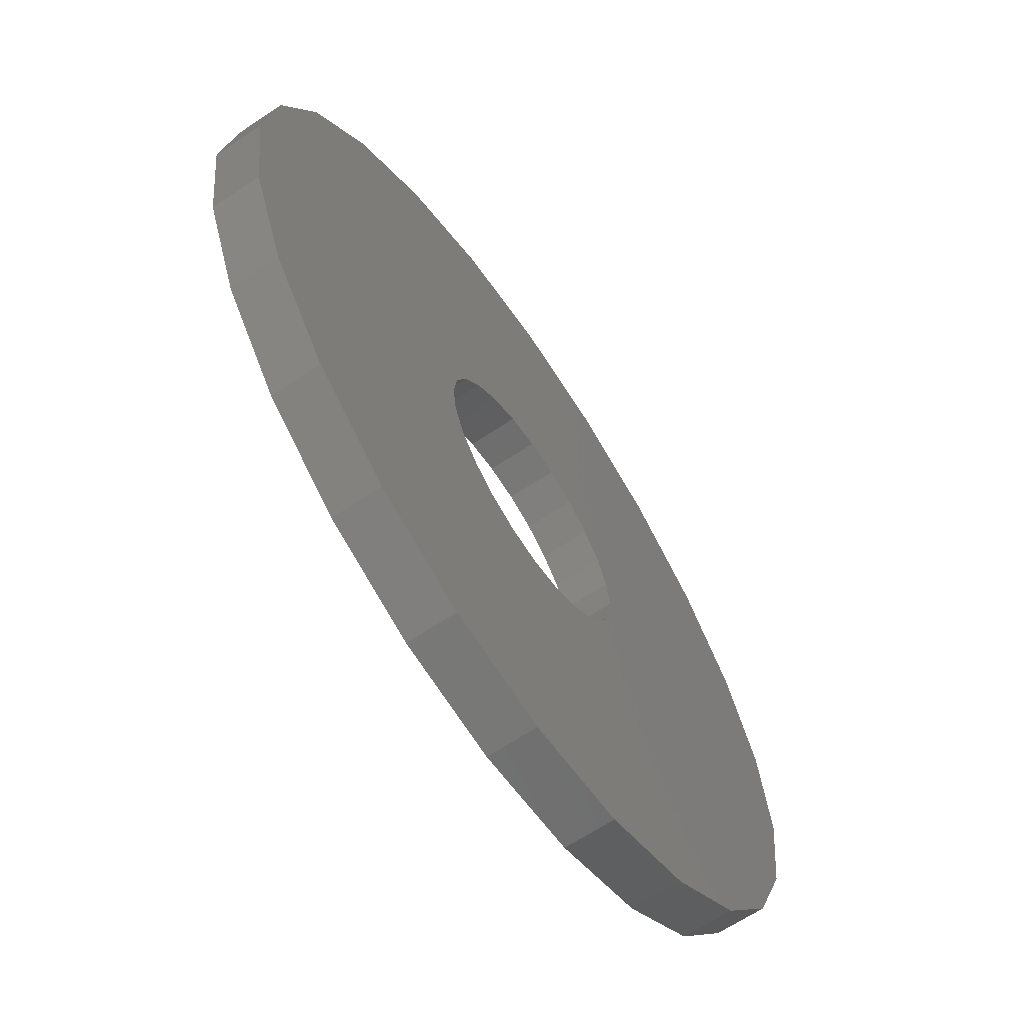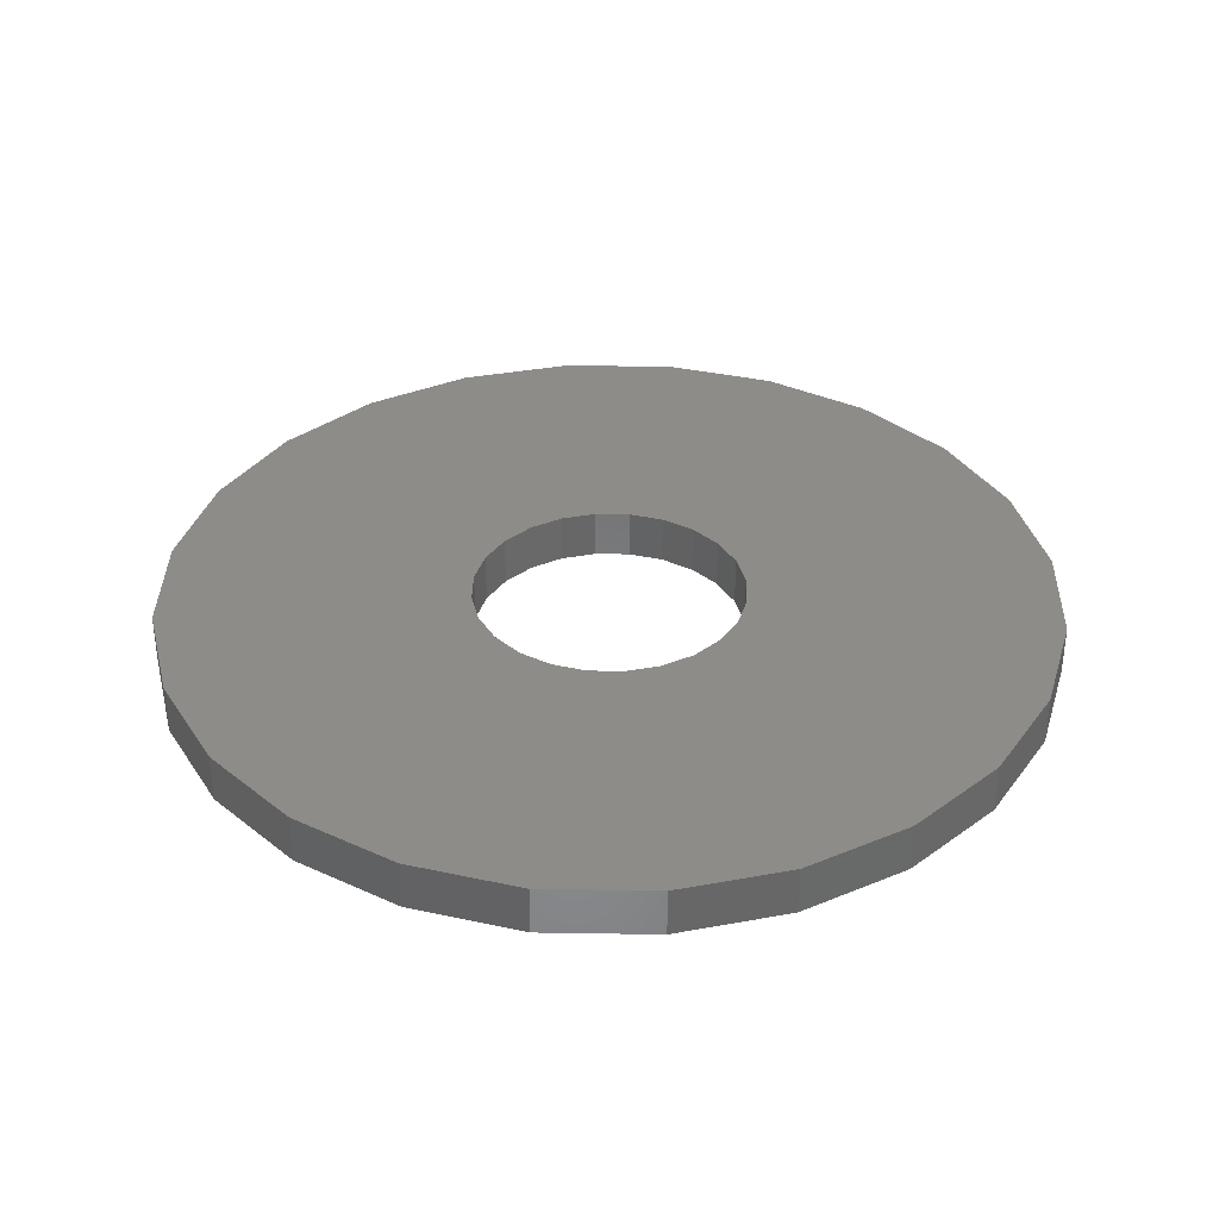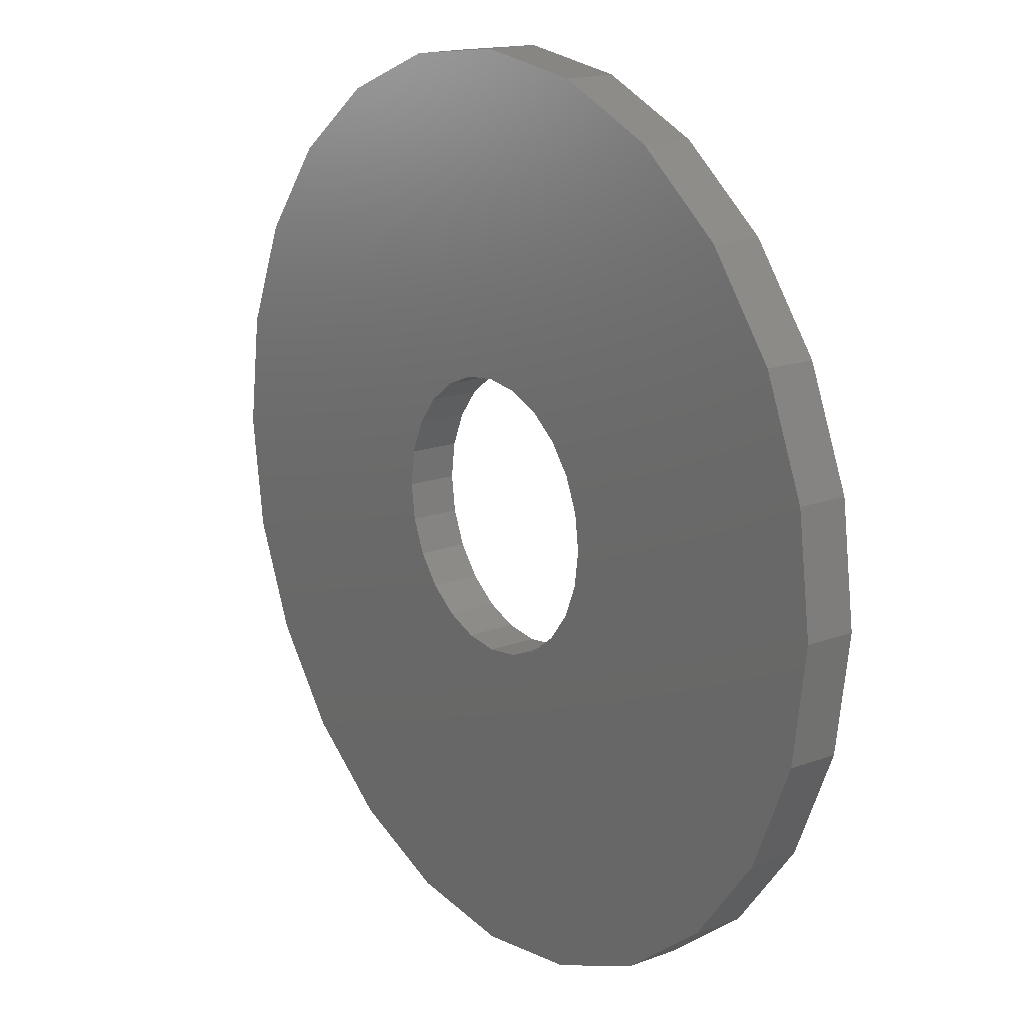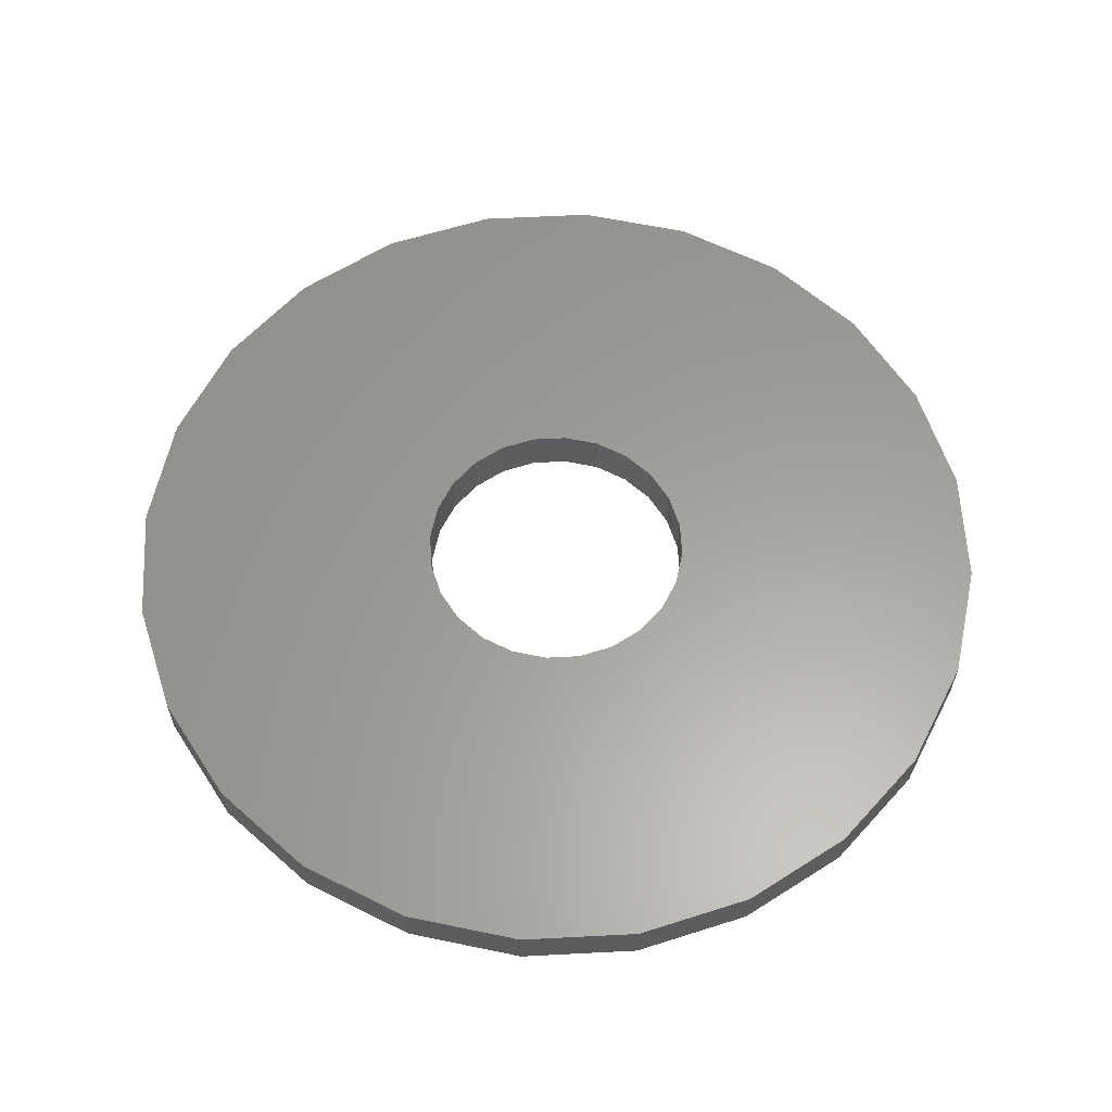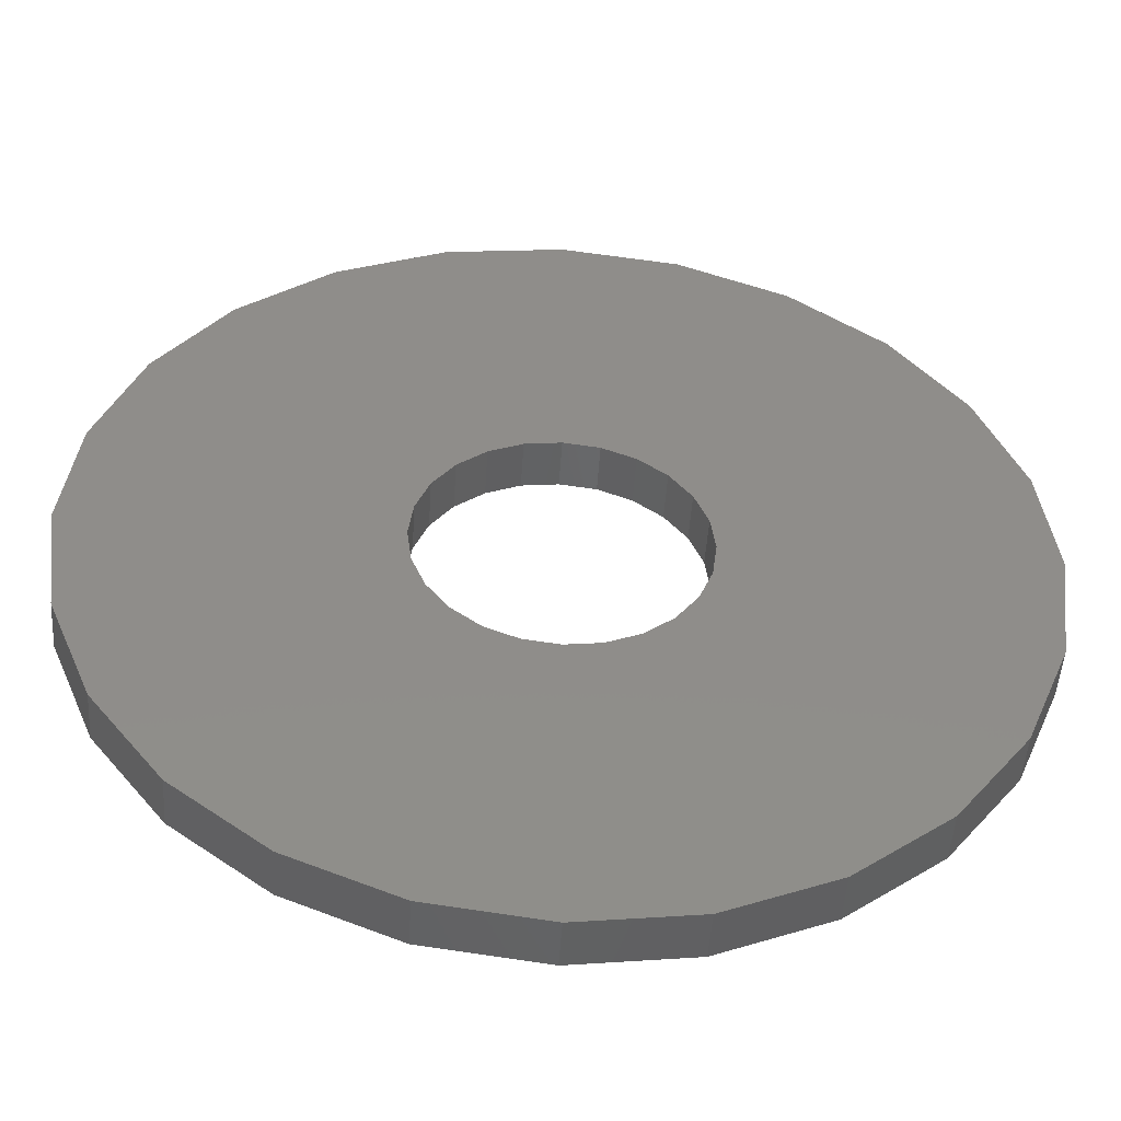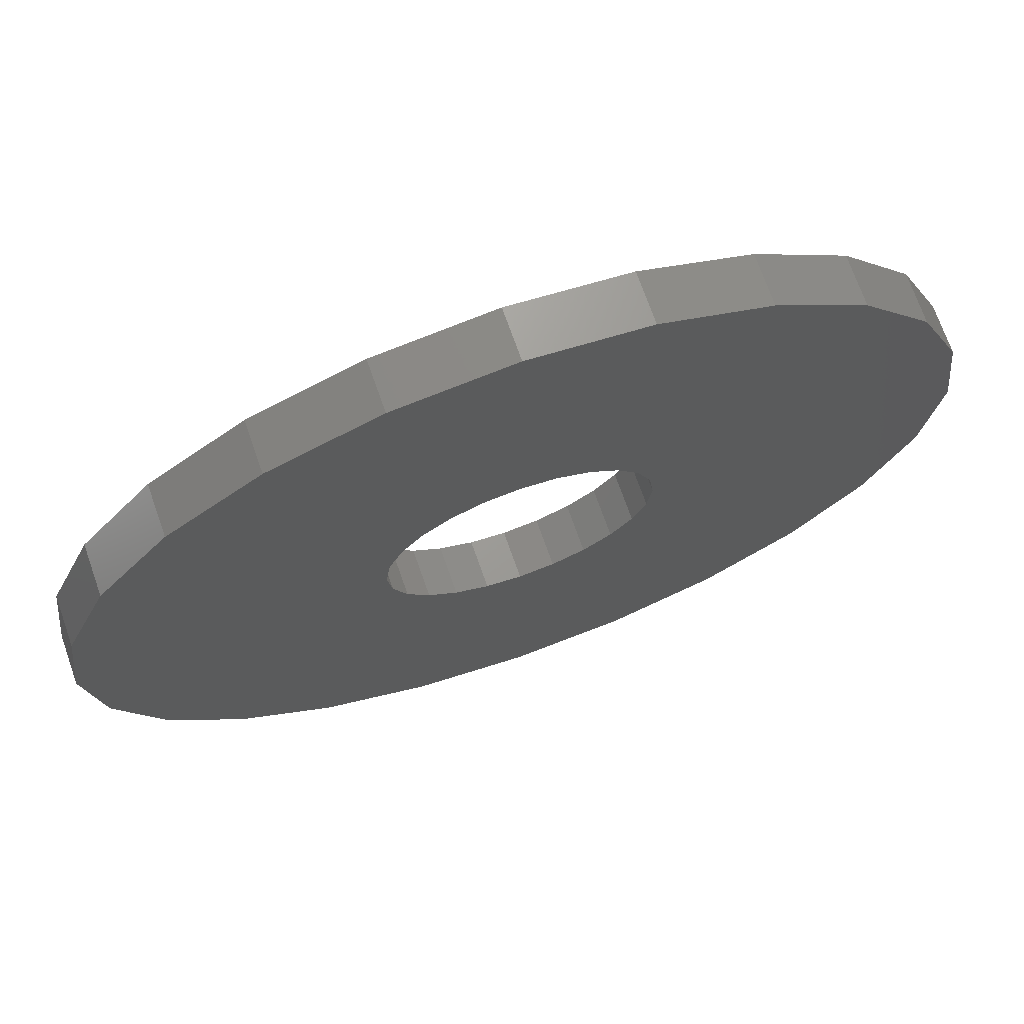
<metadata>
{"format":"stl","ext":"stl","renderer":"f3d","projection":"perspective","resolution":1024,"background":"white","views":[{"elev":-65.4,"azim":-56.2,"up":"+Y"},{"elev":35.3,"azim":-66.3,"up":"+Z"},{"elev":17.1,"azim":53.6,"up":"+Y"},{"elev":60.9,"azim":-40.5,"up":"+Z"},{"elev":-49.0,"azim":176.3,"up":"+Y"},{"elev":71.4,"azim":-19.4,"up":"+Y"}]}
</metadata>
<code>
# stl→obj: 96 verts, 192 faces
v -264.9 19.4 42.71
v -265.6 33.22 42.71
v -268.4 20.83 42.71
v -265.5 32.09 42.71
v -265 31.04 42.71
v -264.3 30.13 42.71
v -261.2 18.91 42.71
v -263.4 29.44 42.71
v -262.4 29 42.71
v -261.2 28.85 42.71
v -257.5 19.4 42.71
v -260.1 29 42.71
v -259 29.44 42.71
v -258.1 30.13 42.71
v -257.5 31.04 42.71
v -254.1 20.83 42.71
v -257 32.09 42.71
v -256.9 33.22 42.71
v -254.1 45.62 42.71
v -251.1 43.34 42.71
v -251.1 23.1 42.71
v -248.8 26.07 42.71
v -248.8 40.38 42.71
v -247.4 36.93 42.71
v -247.4 29.52 42.71
v -246.9 33.22 42.71
v -275.1 29.52 42.71
v -275.1 36.93 42.71
v -275.5 33.22 42.71
v -273.6 26.07 42.71
v -273.6 40.38 42.71
v -271.4 43.34 42.71
v -271.4 23.1 42.71
v -268.4 45.62 42.71
v -264.9 47.05 42.71
v -265.5 34.35 42.71
v -265 35.41 42.71
v -264.3 36.31 42.71
v -261.2 47.54 42.71
v -263.4 37.01 42.71
v -262.4 37.44 42.71
v -261.2 37.59 42.71
v -260.1 37.44 42.71
v -257.5 47.05 42.71
v -259 37.01 42.71
v -258.1 36.31 42.71
v -257.5 35.41 42.71
v -257 34.35 42.71
v -273.6 40.38 41.13
v -271.4 43.34 41.13
v -275.1 36.93 41.13
v -275.5 33.22 41.13
v -275.1 29.52 41.13
v -273.6 26.07 41.13
v -271.4 23.1 41.13
v -268.4 20.83 41.13
v -264.9 19.4 41.13
v -261.2 18.91 41.13
v -257.5 19.4 41.13
v -254.1 20.83 41.13
v -251.1 23.1 41.13
v -248.8 26.07 41.13
v -247.4 29.52 41.13
v -246.9 33.22 41.13
v -247.4 36.93 41.13
v -248.8 40.38 41.13
v -251.1 43.34 41.13
v -254.1 45.62 41.13
v -257.5 47.05 41.13
v -261.2 47.54 41.13
v -264.9 47.05 41.13
v -268.4 45.62 41.13
v -260.1 29 41.13
v -261.2 28.85 41.13
v -259 29.44 41.13
v -258.1 30.13 41.13
v -257.5 31.04 41.13
v -257 32.09 41.13
v -256.9 33.22 41.13
v -257 34.35 41.13
v -257.5 35.41 41.13
v -258.1 36.31 41.13
v -259 37.01 41.13
v -260.1 37.44 41.13
v -261.2 37.59 41.13
v -262.4 37.44 41.13
v -263.4 37.01 41.13
v -264.3 36.31 41.13
v -265 35.41 41.13
v -265.5 34.35 41.13
v -265.6 33.22 41.13
v -265.5 32.09 41.13
v -265 31.04 41.13
v -264.3 30.13 41.13
v -263.4 29.44 41.13
v -262.4 29 41.13
f 1 2 3
f 2 1 4
f 4 1 5
f 5 1 6
f 6 1 7
f 6 7 8
f 8 7 9
f 9 7 10
f 10 7 11
f 10 11 12
f 12 11 13
f 13 11 14
f 14 11 15
f 15 11 16
f 15 16 17
f 17 16 18
f 18 16 19
f 19 16 20
f 20 16 21
f 20 21 22
f 20 22 23
f 23 22 24
f 24 22 25
f 24 25 26
f 27 28 29
f 28 27 30
f 28 30 31
f 31 30 32
f 32 30 33
f 32 33 3
f 32 3 34
f 34 3 35
f 35 3 2
f 35 2 36
f 35 36 37
f 35 37 38
f 35 38 39
f 39 38 40
f 39 40 41
f 39 41 42
f 39 42 43
f 39 43 44
f 44 43 45
f 44 45 46
f 44 46 47
f 44 47 19
f 19 47 48
f 19 48 18
f 32 49 31
f 49 32 50
f 31 51 28
f 51 31 49
f 28 52 29
f 52 28 51
f 29 53 27
f 53 29 52
f 27 54 30
f 54 27 53
f 30 55 33
f 55 30 54
f 3 55 56
f 55 3 33
f 1 56 57
f 56 1 3
f 7 57 58
f 57 7 1
f 11 58 59
f 58 11 7
f 16 59 60
f 59 16 11
f 21 60 61
f 60 21 16
f 62 21 61
f 21 62 22
f 63 22 62
f 22 63 25
f 64 25 63
f 25 64 26
f 65 26 64
f 26 65 24
f 66 24 65
f 24 66 23
f 67 23 66
f 23 67 20
f 19 67 68
f 67 19 20
f 44 68 69
f 68 44 19
f 39 69 70
f 69 39 44
f 35 70 71
f 70 35 39
f 34 71 72
f 71 34 35
f 32 72 50
f 72 32 34
f 10 73 74
f 73 10 12
f 12 75 73
f 75 12 13
f 13 76 75
f 76 13 14
f 15 76 14
f 76 15 77
f 17 77 15
f 77 17 78
f 18 78 17
f 78 18 79
f 48 79 18
f 79 48 80
f 47 80 48
f 80 47 81
f 46 81 47
f 81 46 82
f 46 83 82
f 83 46 45
f 45 84 83
f 84 45 43
f 43 85 84
f 85 43 42
f 42 86 85
f 86 42 41
f 41 87 86
f 87 41 40
f 40 88 87
f 88 40 38
f 88 37 89
f 37 88 38
f 89 36 90
f 36 89 37
f 90 2 91
f 2 90 36
f 91 4 92
f 4 91 2
f 92 5 93
f 5 92 4
f 93 6 94
f 6 93 5
f 6 95 94
f 95 6 8
f 8 96 95
f 96 8 9
f 9 74 96
f 74 9 10
f 51 53 52
f 53 51 49
f 53 49 54
f 54 49 50
f 54 50 55
f 55 50 72
f 55 72 56
f 56 72 71
f 56 71 91
f 91 71 90
f 90 71 89
f 89 71 88
f 88 71 70
f 88 70 87
f 87 70 86
f 86 70 85
f 85 70 69
f 85 69 84
f 84 69 83
f 83 69 82
f 82 69 81
f 81 69 68
f 81 68 80
f 80 68 79
f 91 57 56
f 57 91 92
f 57 92 93
f 57 93 94
f 57 94 58
f 58 94 95
f 58 95 96
f 58 96 74
f 58 74 59
f 59 74 73
f 59 73 75
f 59 75 76
f 59 76 77
f 59 77 60
f 60 77 78
f 60 78 79
f 60 79 68
f 60 68 67
f 60 67 61
f 61 67 62
f 62 67 66
f 62 66 65
f 62 65 63
f 63 65 64

</code>
